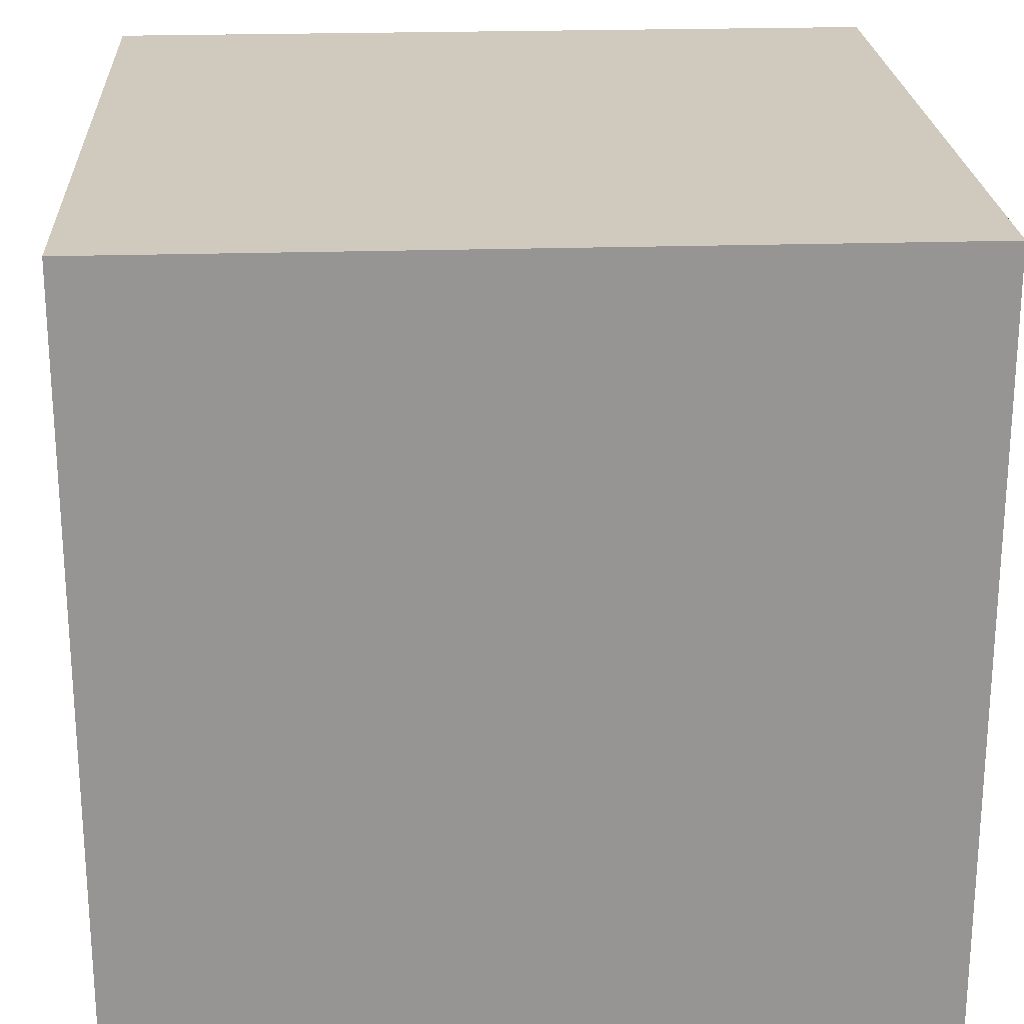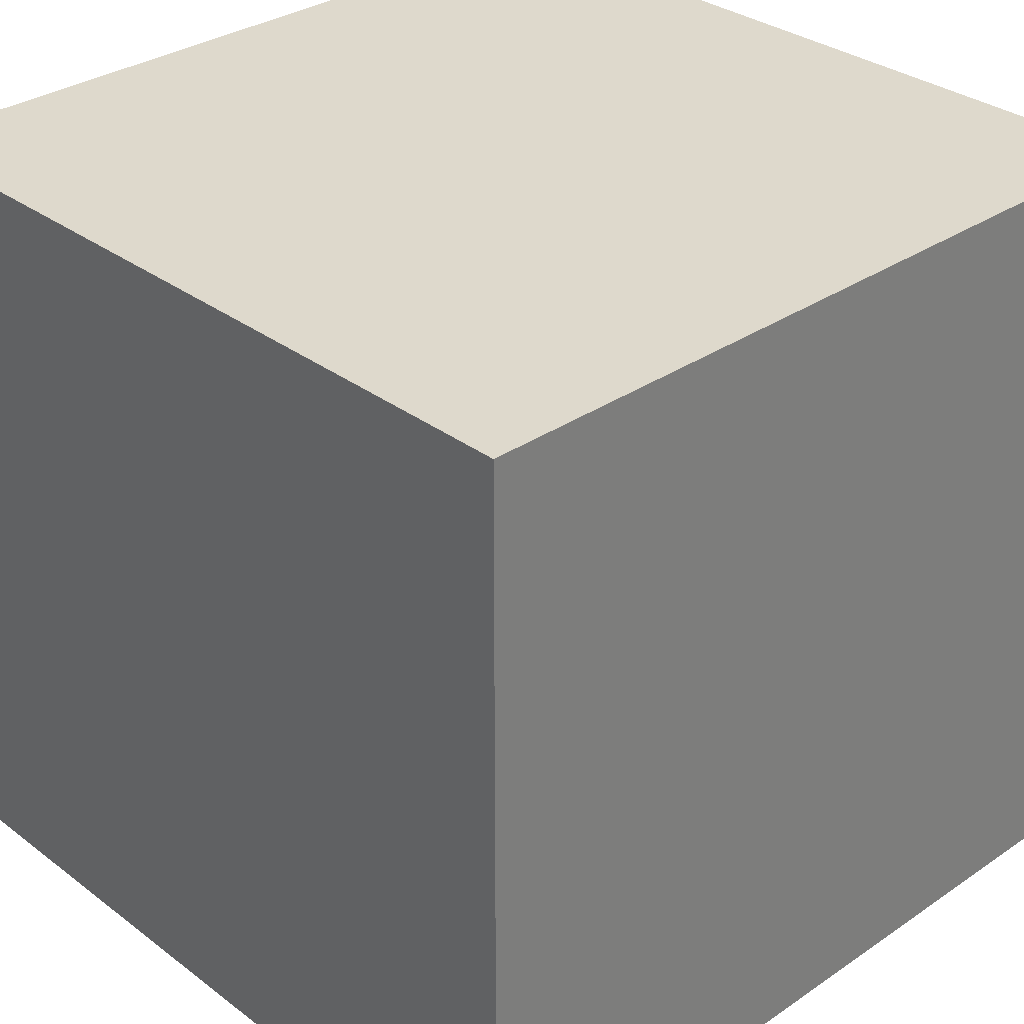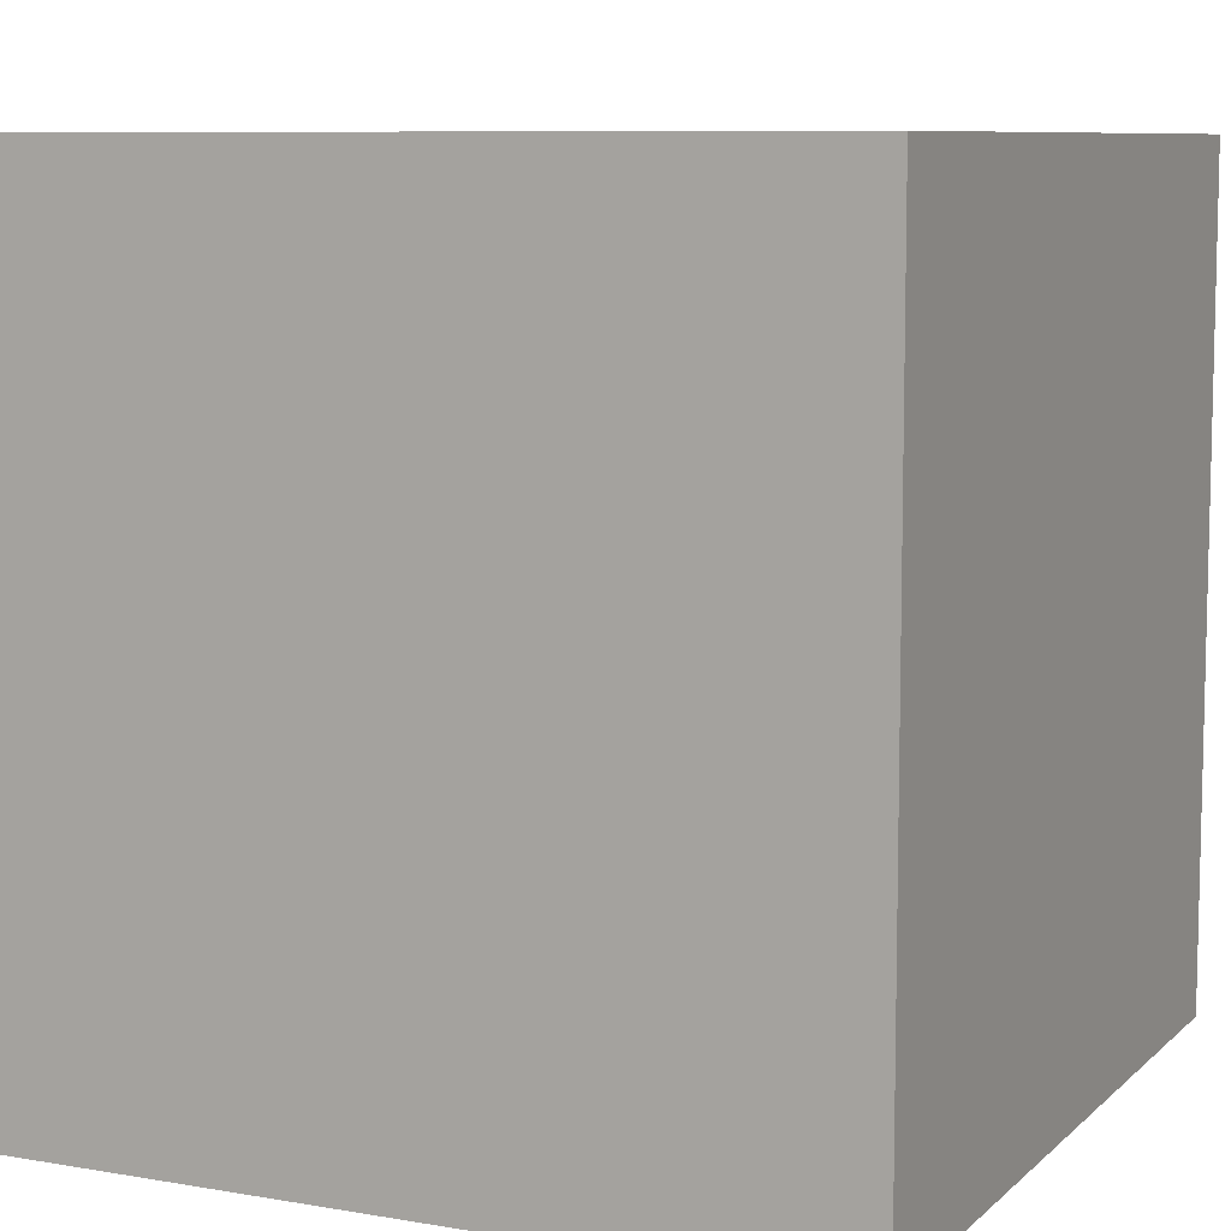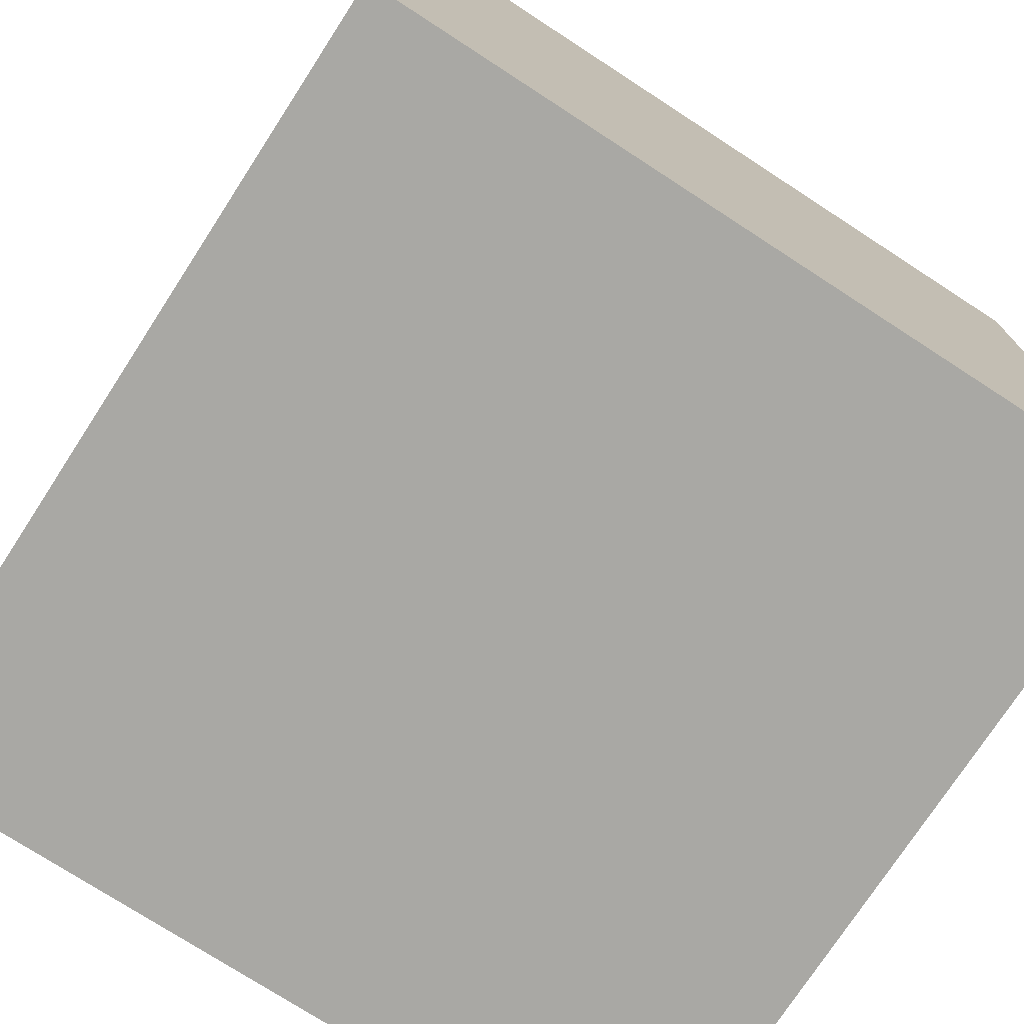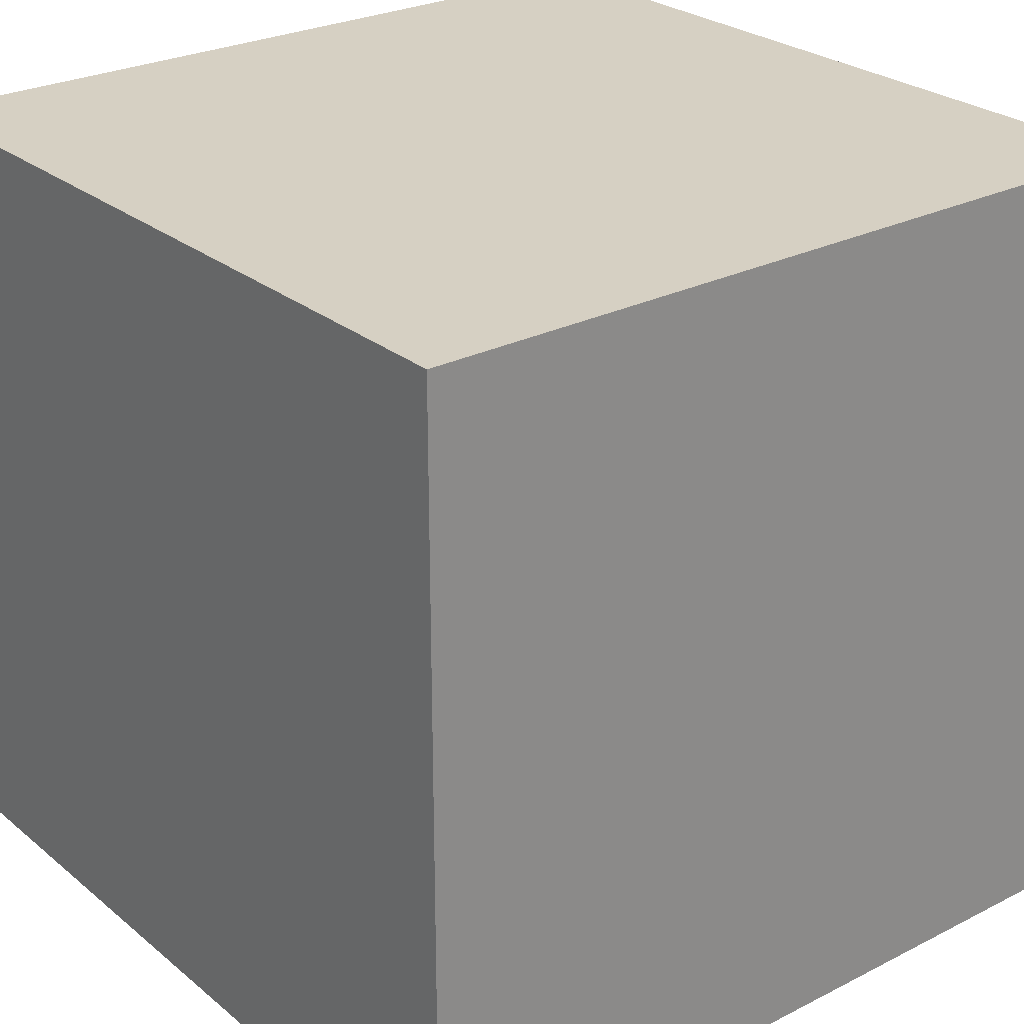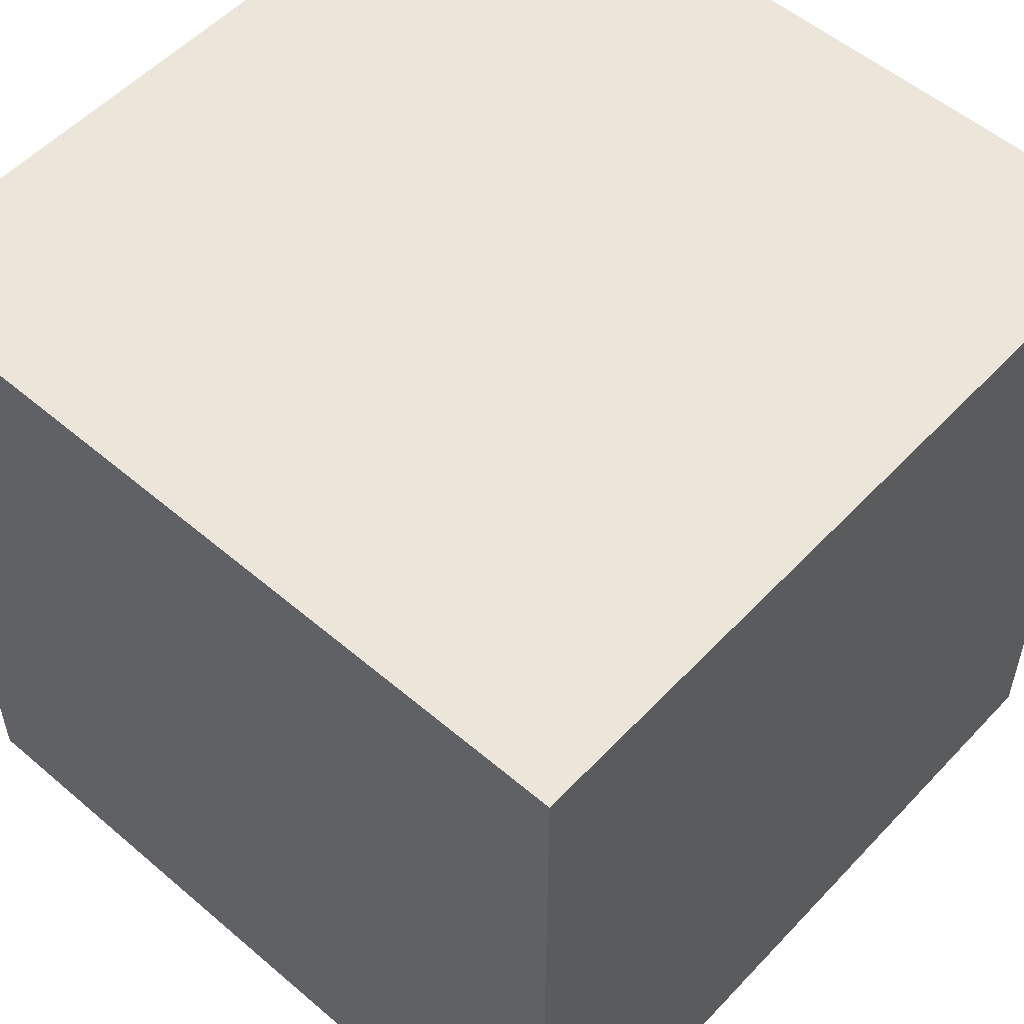
<metadata>
{"format":"obj","ext":"obj","renderer":"f3d","projection":"perspective","resolution":1024,"background":"white","views":[{"elev":22.8,"azim":86.9,"up":"+Z"},{"elev":32.0,"azim":-133.6,"up":"+Y"},{"elev":8.4,"azim":-64.8,"up":"+Y"},{"elev":-74.9,"azim":57.0,"up":"+Z"},{"elev":26.5,"azim":-38.5,"up":"+Z"},{"elev":54.3,"azim":42.1,"up":"+Y"}]}
</metadata>
<code>
o Cube_Cube.001
v -1 0 1
v -1 2 1
v -1 0 -1
v -1 2 -1
v 1 0 1
v 1 2 1
v 1 0 -1
v 1 2 -1
f 1 2 4 3
f 3 4 8 7
f 7 8 6 5
f 5 6 2 1
f 3 7 5 1
f 8 4 2 6

</code>
